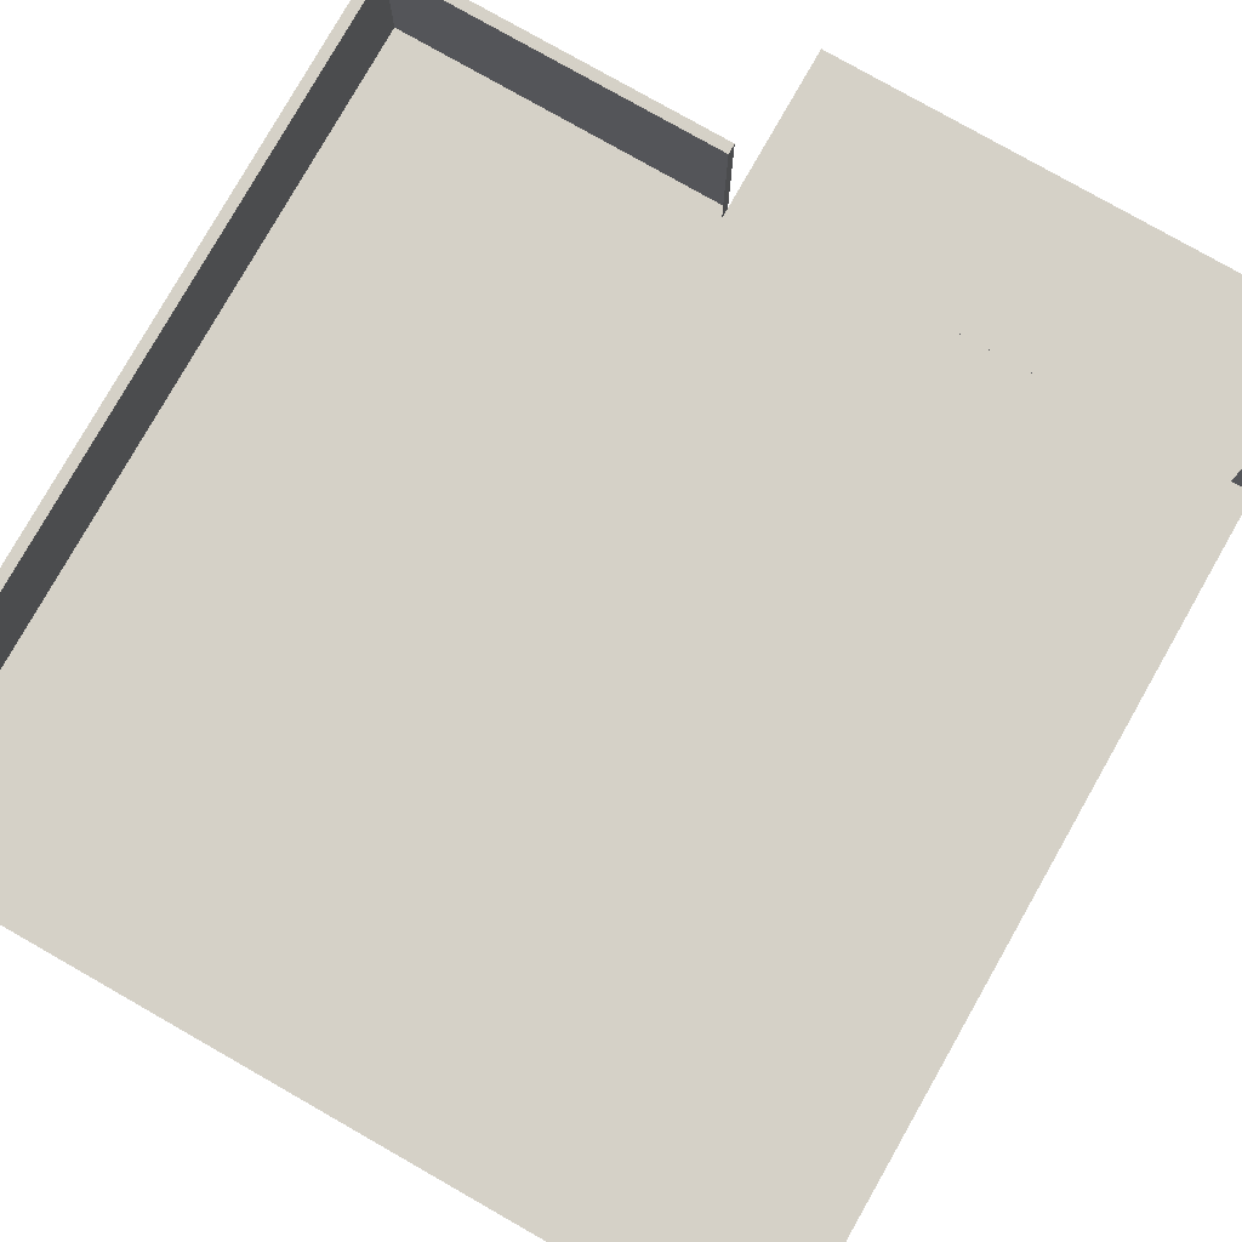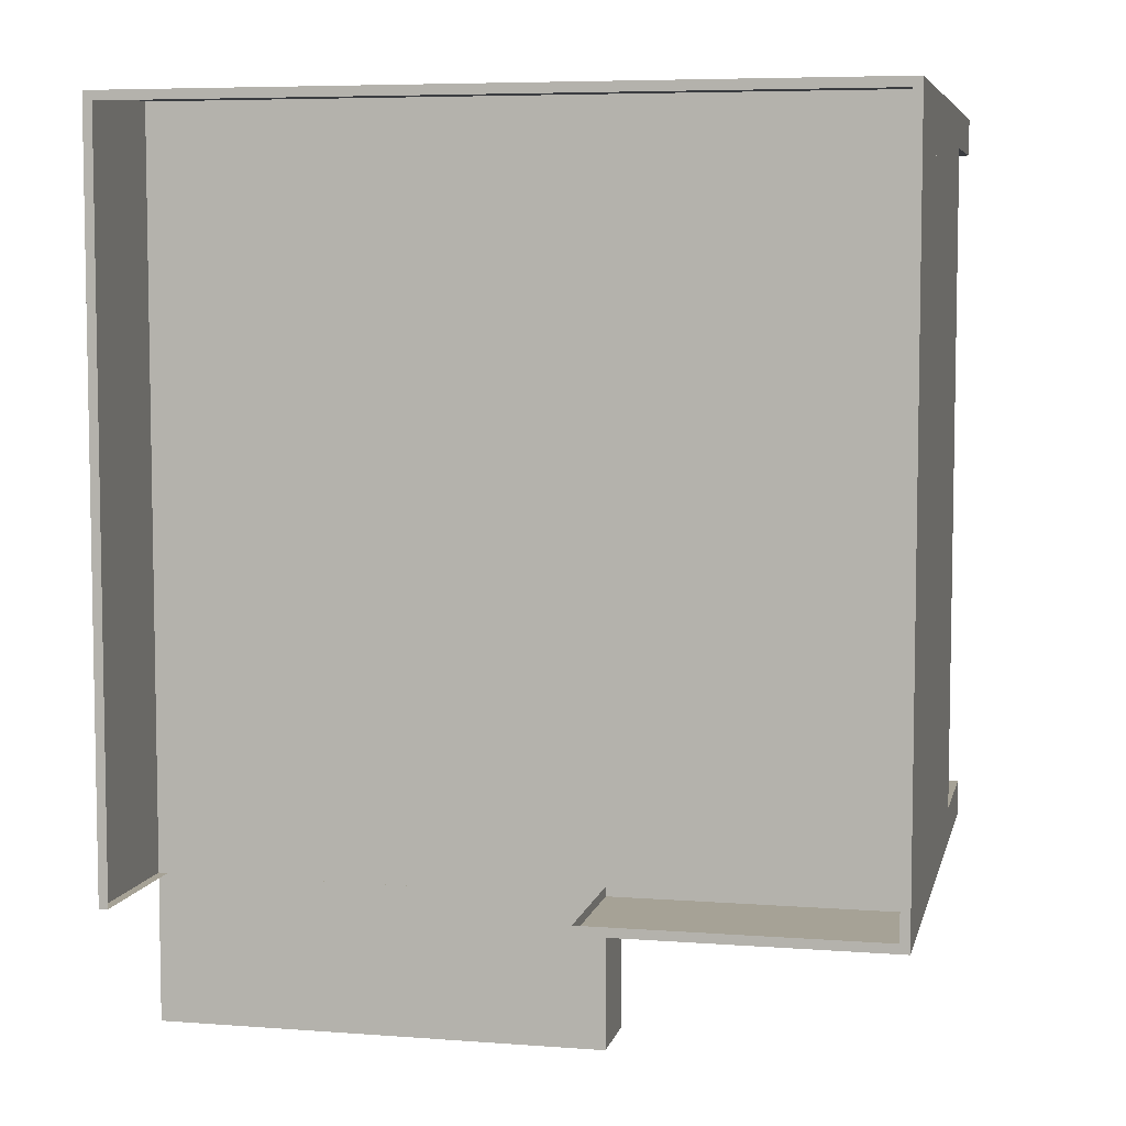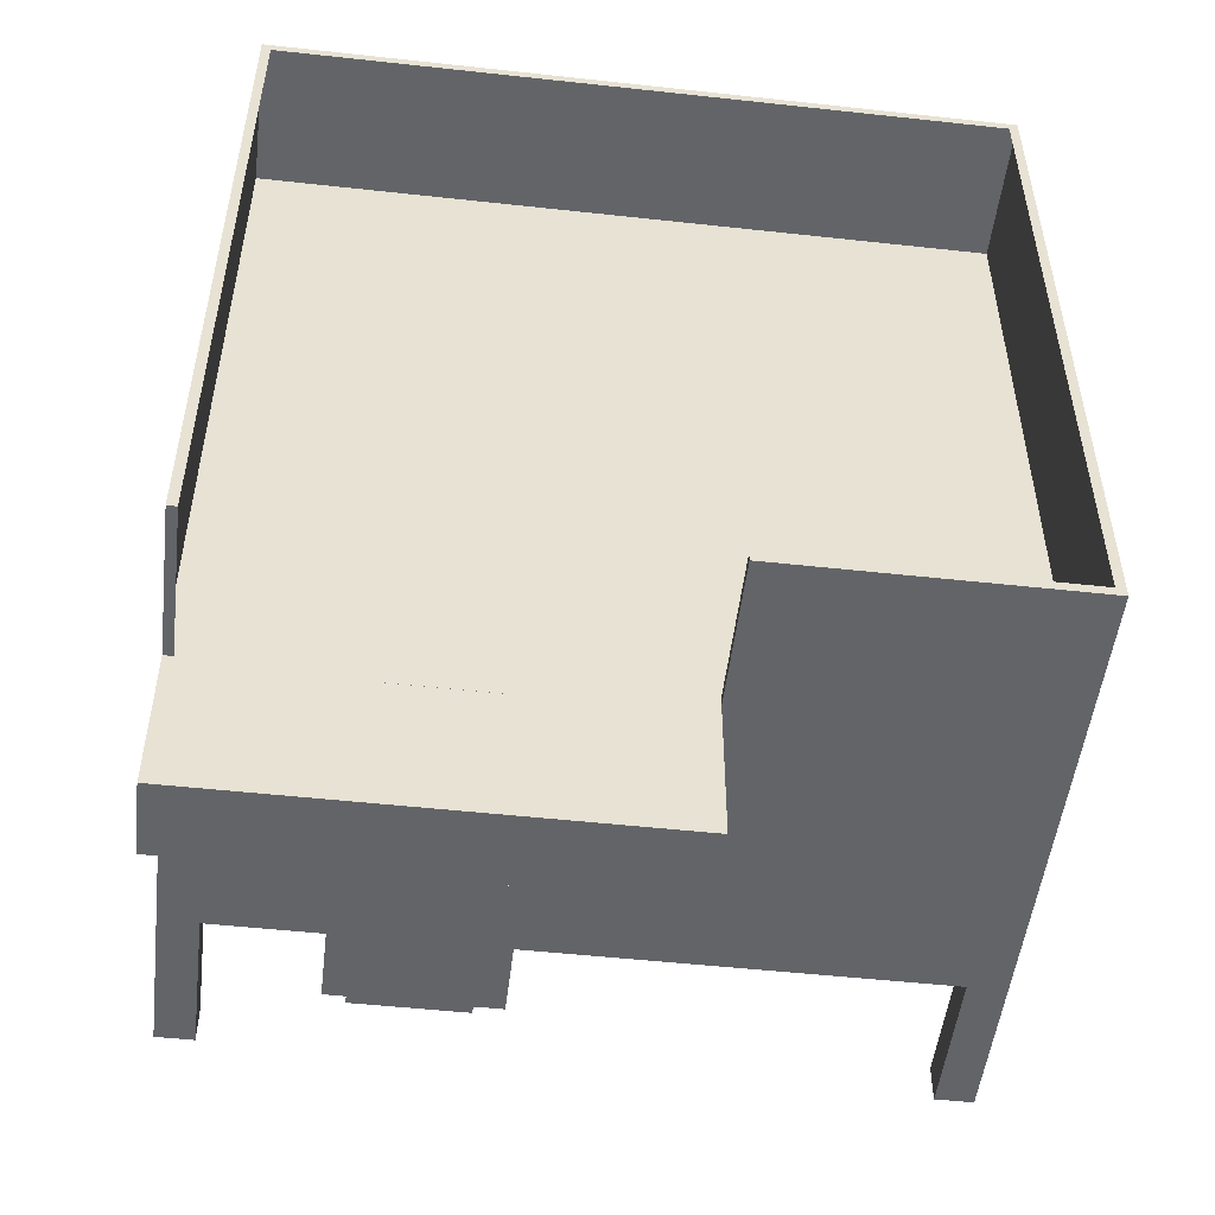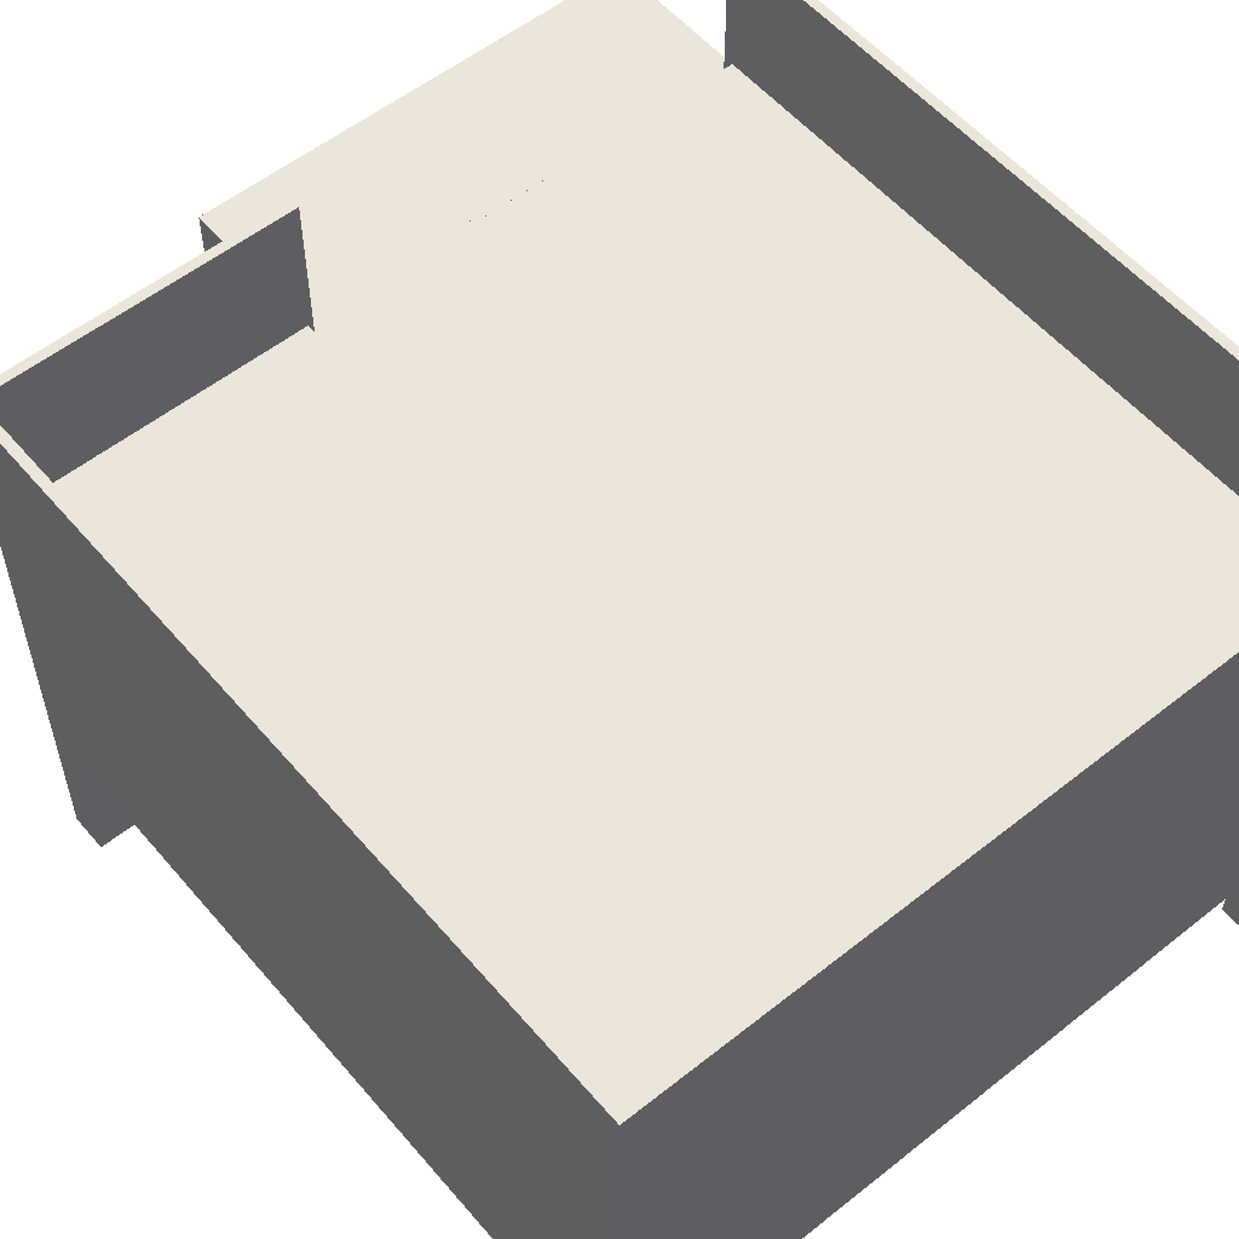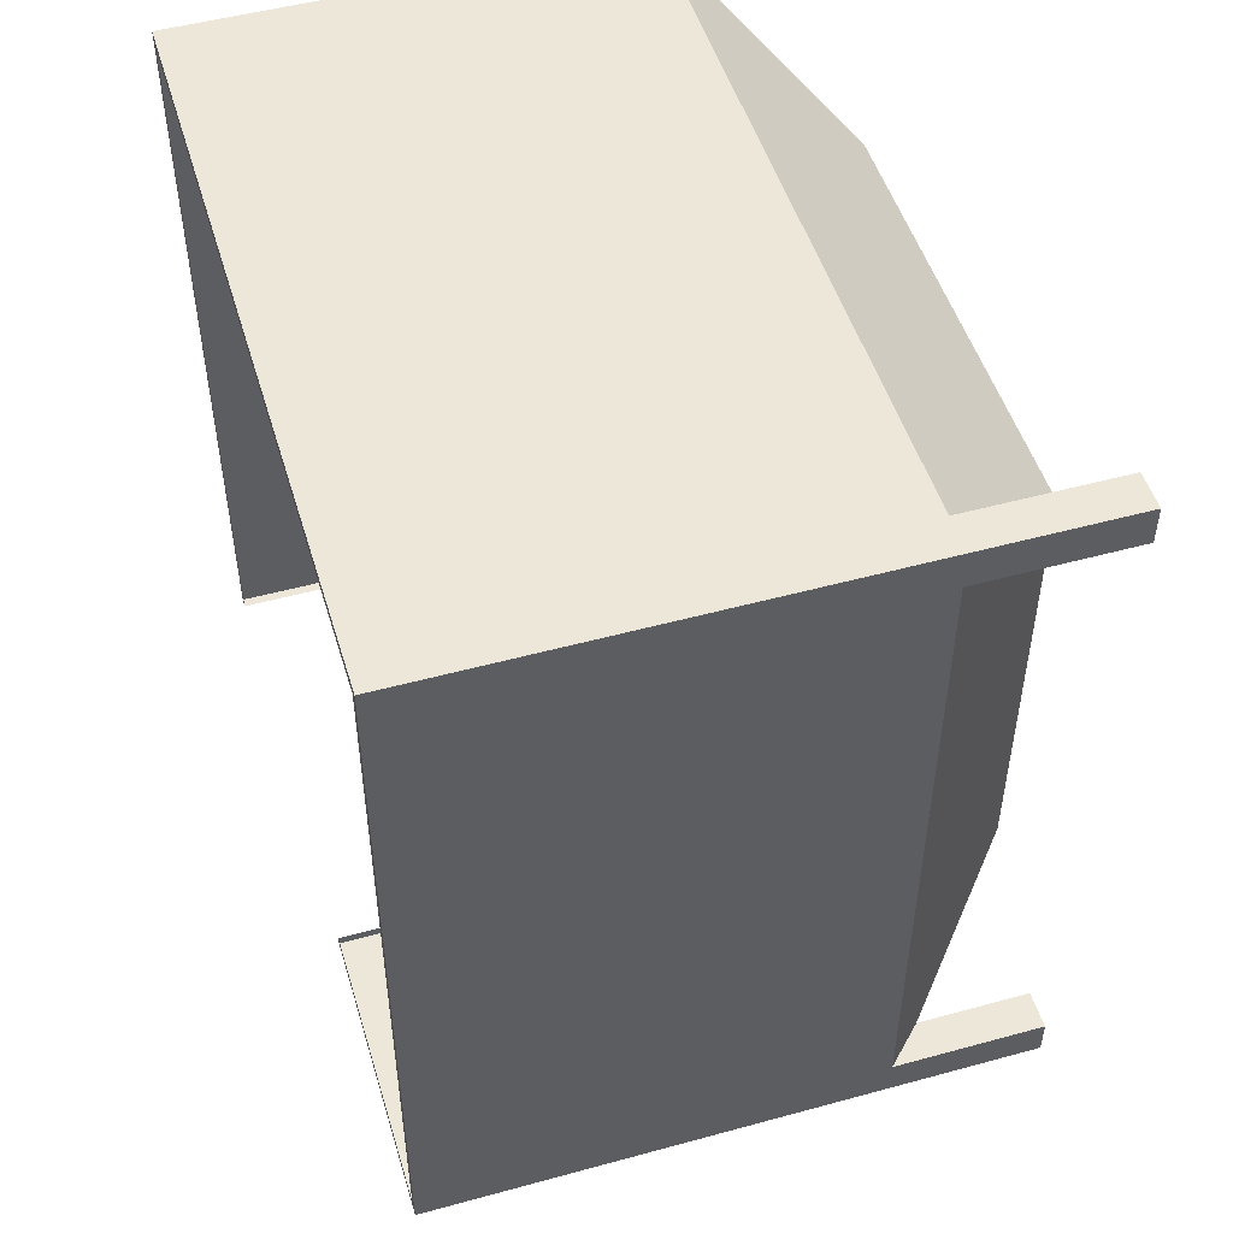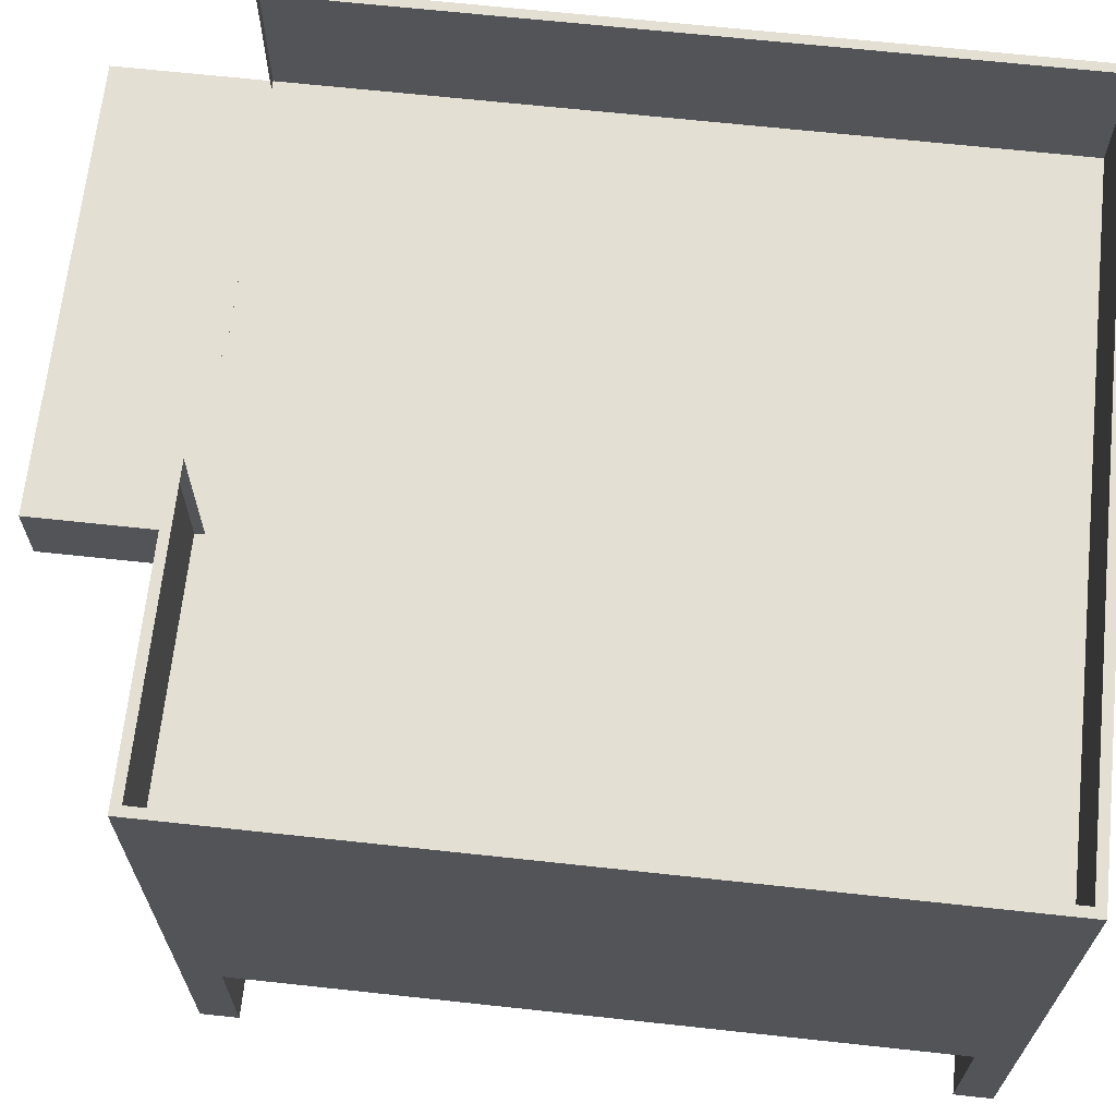
<metadata>
{"format":"obj","ext":"obj","renderer":"f3d","projection":"perspective","resolution":1024,"background":"white","views":[{"elev":79.3,"azim":29.6,"up":"+Y"},{"elev":6.3,"azim":-167.4,"up":"+Z"},{"elev":-51.1,"azim":173.2,"up":"+Z"},{"elev":55.8,"azim":-39.8,"up":"+Y"},{"elev":50.2,"azim":-106.7,"up":"+Z"},{"elev":66.7,"azim":-83.8,"up":"+Y"}]}
</metadata>
<code>
o cube
v 2 -0 2
v 3 1 3
v -2 1 3
v -1 0 2
v -2 1 -2
v -1 0 -1
v 3 1 -2
v 2 -0 -1
v -1.75 0 3
v -1.75 1 3
v -2 1 3
v -2 0 3
v -2 1 2.75
v -2 0 2.75
v -1.75 1 2.75
v -1.75 0 2.75
v 3 0 3
v 3 1 3
v 2.75 1 3
v 2.75 0 3
v 2.75 1 2.75
v 2.75 0 2.75
v 3 1 2.75
v 3 0 2.75
v 3 0 -1.75
v 3 1 -1.75
v 2.75 1 -1.75
v 2.75 0 -1.75
v 2.75 1 -2
v 2.75 0 -2
v 3 1 -2
v 3 0 -2
v -1.75 0 -1.75
v -1.75 1 -1.75
v -2 1 -1.75
v -2 0 -1.75
v -2 1 -2
v -2 0 -2
v -1.75 1 -2
v -1.75 0 -2
v 1e-06 2.5 -2
v 1e-06 3 -2
v 1e-06 3 -3
v 1e-06 2.5 -3
v 3 3 -3
v 3 2.5 -3
v 3 3 -2
v 3 2.5 -2
v 1 1.5 -2
v 1 3 -2
v 1 3 -2.938
v 1 1.5 -2.938
v 2 3 -2.938
v 2 1.5 -2.938
v 2 3 -2
v 2 1.5 -2
v 1e-06 2.5 -2
v 1e-06 3 -2
v 1e-06 3 -3
v 1e-06 2.5 -3
v 3 3 -3
v 3 2.5 -3
v 3 3 -2
v 3 2.5 -2
v 1 1.5 -2
v 1 3 -2
v 1 3 -2.938
v 1 1.5 -2.938
v 2 3 -2.938
v 2 1.5 -2.938
v 2 3 -2
v 2 1.5 -2
v 3 1 3
v 3 3 3
v -2 3 3
v -2 1 3
v -2 3 -2
v -2 1 -2
v 3 3 -2
v 3 1 -2
v 1.125 3.001 -2.062
v 1.125 0.5006 -2.062
v 1.875 3.001 -2.062
v 1.875 0.5006 -2.062
v 1.875 0.5006 -2
v 1.875 3.001 -2
v 1.125 3.001 -2
v 1.125 0.5006 -2
v 3 3 3
v 3 4 3
v -2 4 3
v -2 3 3
v -2 3 -2
v 3 3 -2
v 3 4 -2
v -2 4 -2
v 1e-06 4 -2
v 1e-06 3 -2
v 2.938 4 2.938
v -1.937 4 2.938
v 2.938 3 -2
v 2.938 4 -2
v -1.937 4 -1.938
v 1e-06 4 -1.938
v 1e-06 3 -1.938
v 3 3 3
v 3 4 3
v -2 4 3
v -2 3 3
v -2 3 -2
v 3 3 -2
v 3 4 -2
v -2 4 -2
v 1e-06 4 -2
v 1e-06 3 -2
f 1 2 3 4
f 4 3 5 6
f 6 5 7 8
f 8 7 2 1
f 4 6 8 1
f 9 10 11 12
f 12 11 13 14
f 14 13 15 16
f 16 15 10 9
f 12 14 16 9
f 17 18 19 20
f 20 19 21 22
f 22 21 23 24
f 24 23 18 17
f 20 22 24 17
f 25 26 27 28
f 28 27 29 30
f 30 29 31 32
f 32 31 26 25
f 28 30 32 25
f 33 34 35 36
f 36 35 37 38
f 38 37 39 40
f 40 39 34 33
f 36 38 40 33
f 41 42 43 44
f 44 43 45 46
f 46 45 47 48
f 41 44 46 48
f 43 42 47 45
f 49 50 51 52
f 52 51 53 54
f 54 53 55 56
f 57 60 59 58
f 60 62 61 59
f 62 64 63 61
f 57 64 62 60
f 59 61 63 58
f 65 68 67 66
f 68 70 69 67
f 70 72 71 69
f 73 74 75 76
f 76 75 77 78
f 78 77 79 80
f 80 79 74 73
f 74 79 77 75
f 88 87 81 82
f 82 81 83 84
f 88 82 84 85
f 81 87 86 83
f 83 86 85 84
f 88 85 86 87
f 89 90 91 92
f 92 91 96 93
f 94 95 90 89
f 93 96 97 98
f 95 94 101 102
f 95 102 99 90
f 91 90 99 100
f 103 96 91 100
f 97 96 103 104
f 98 97 104 105
f 106 109 108 107
f 109 110 113 108
f 111 106 107 112
f 110 115 114 113

</code>
